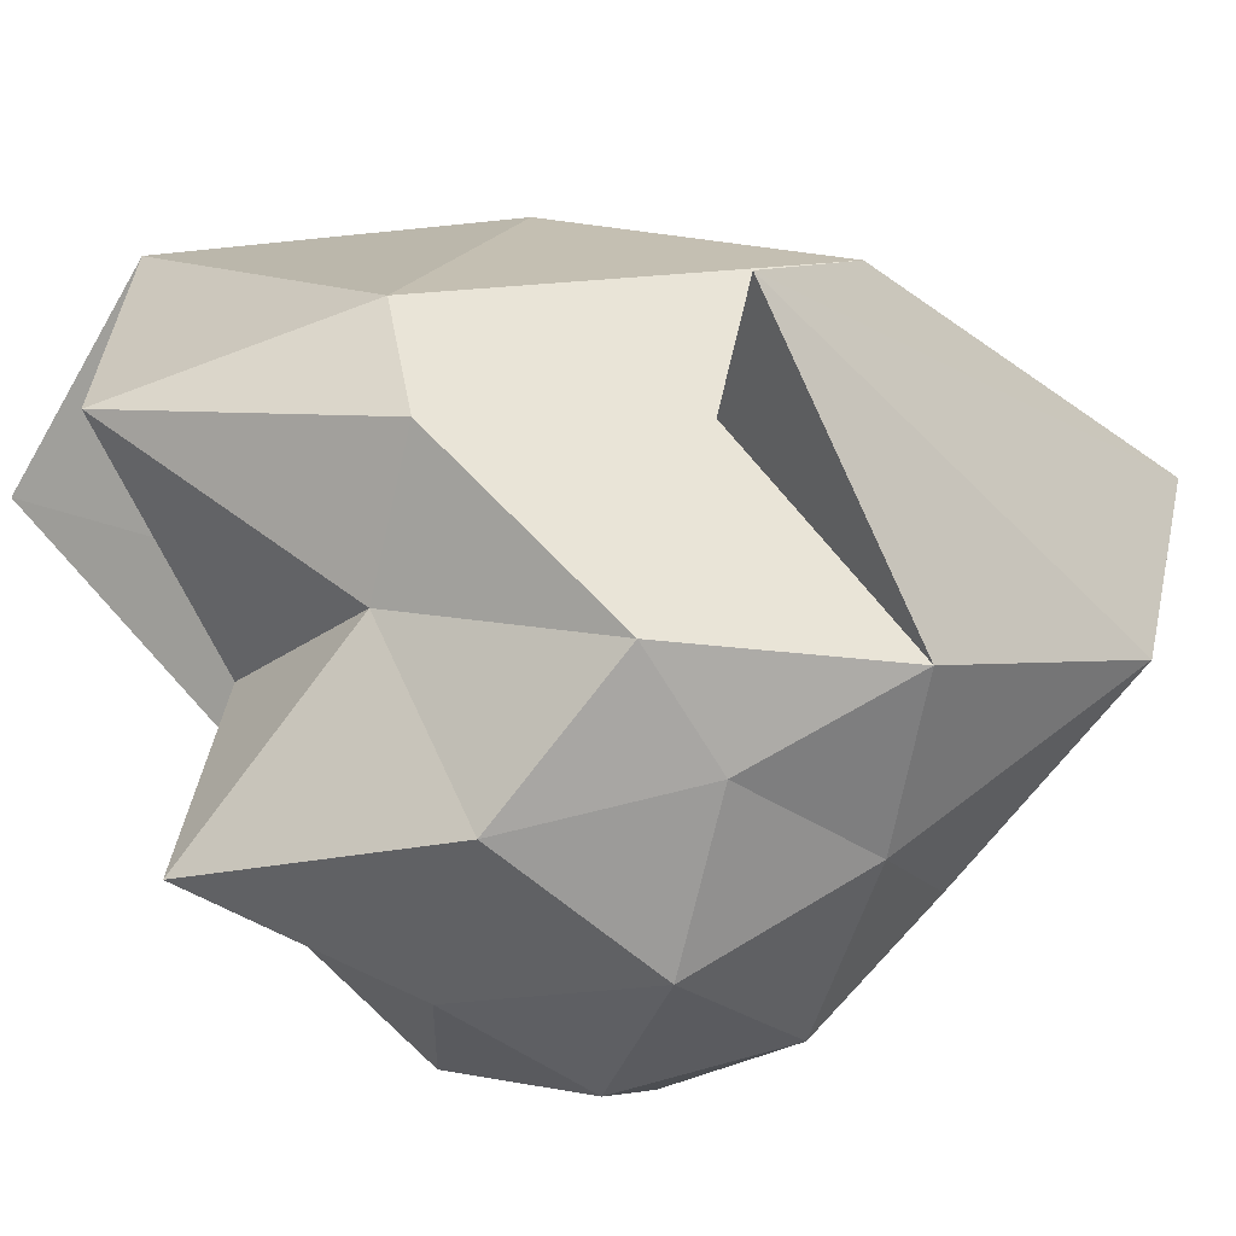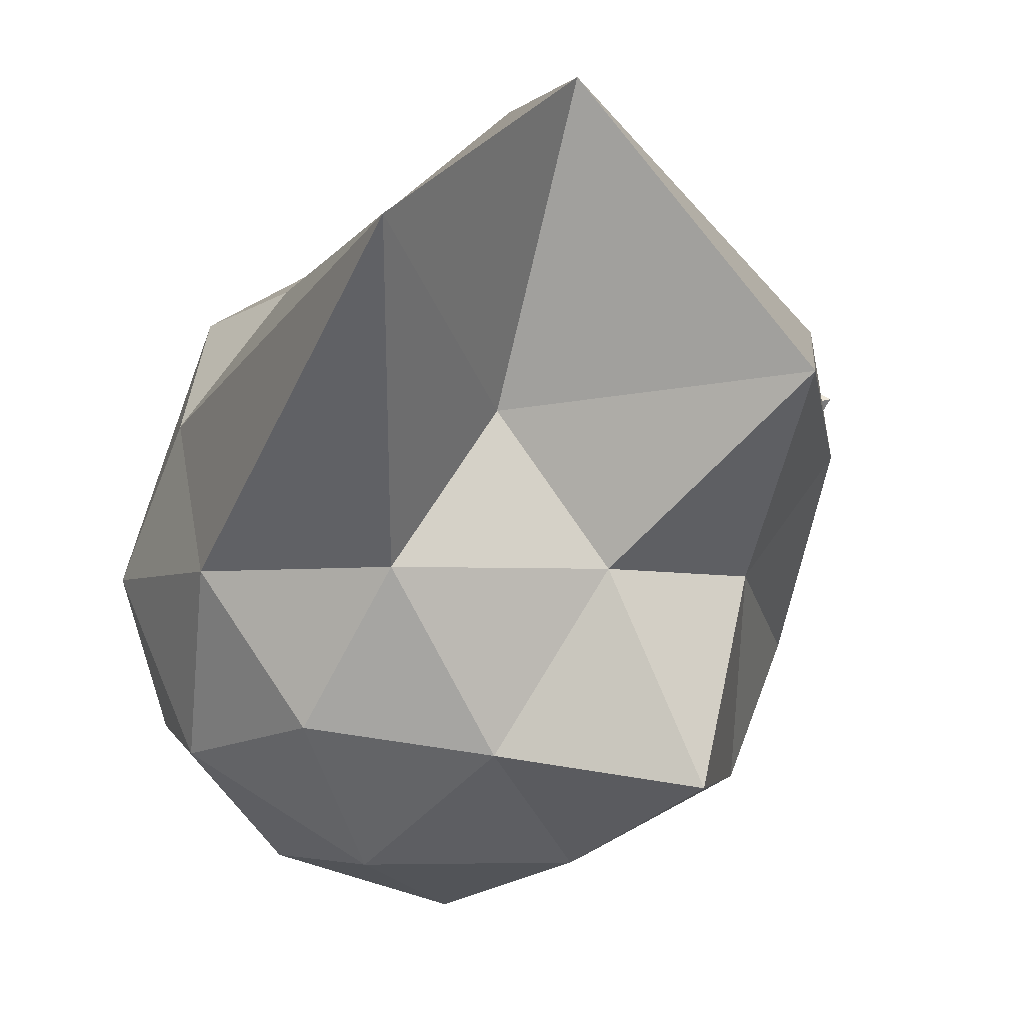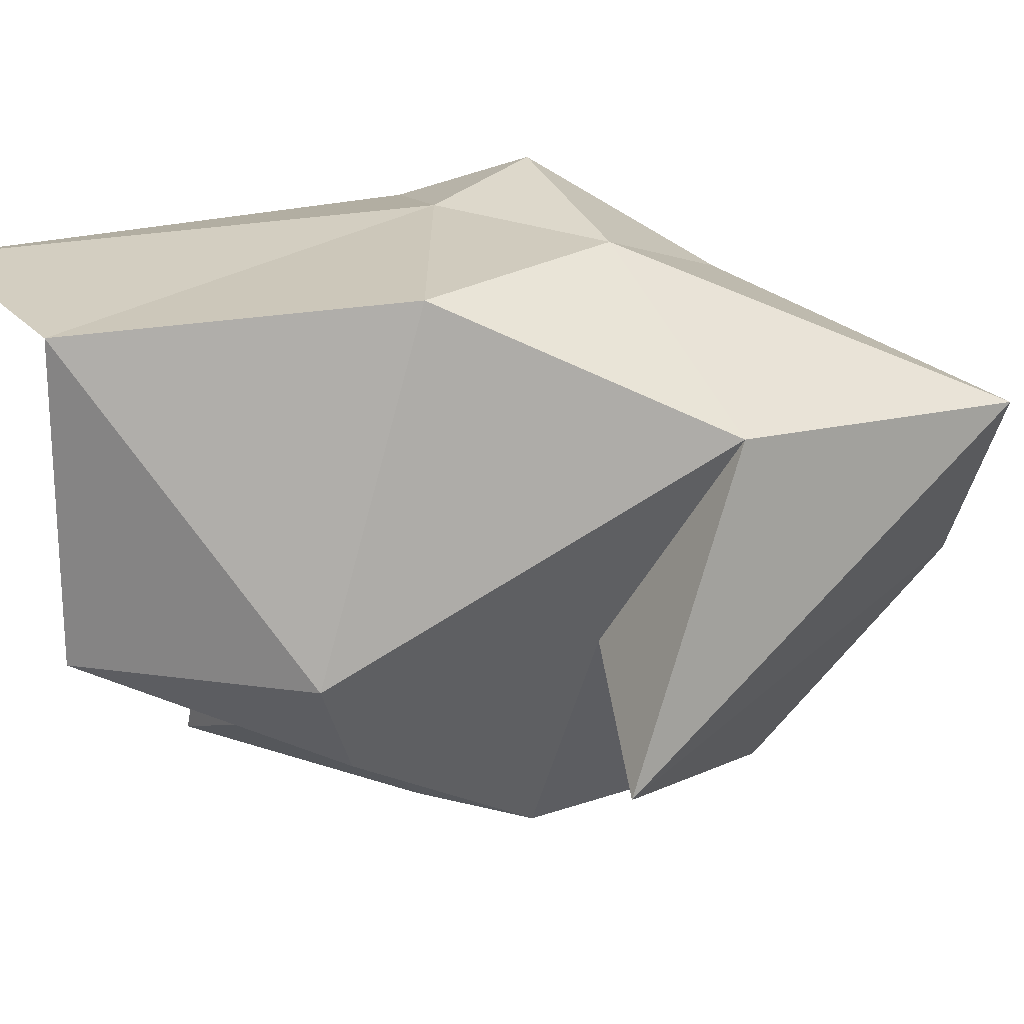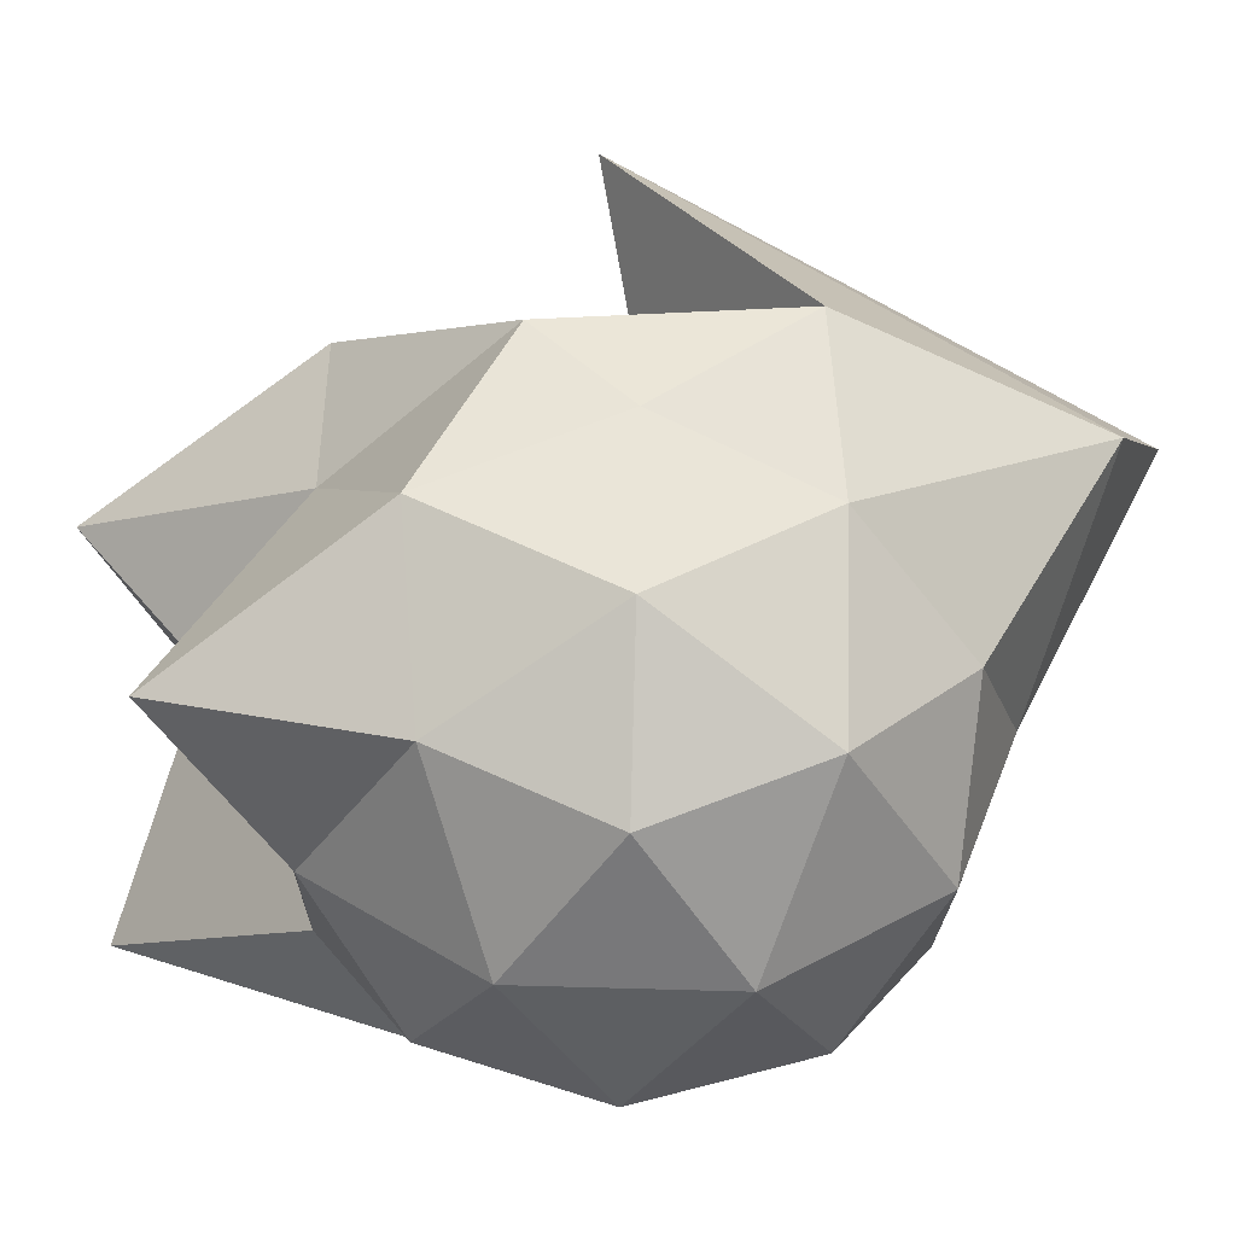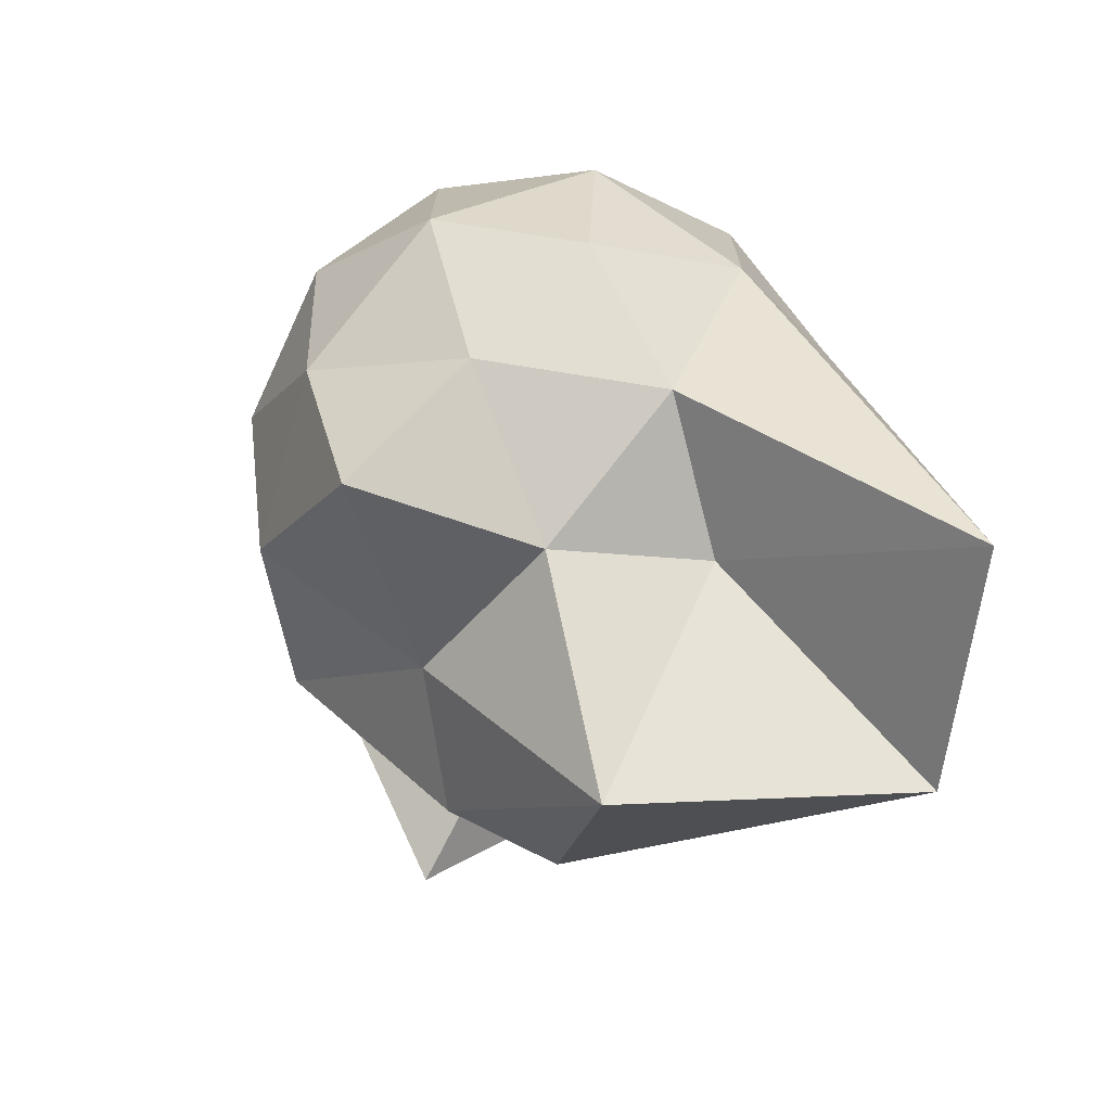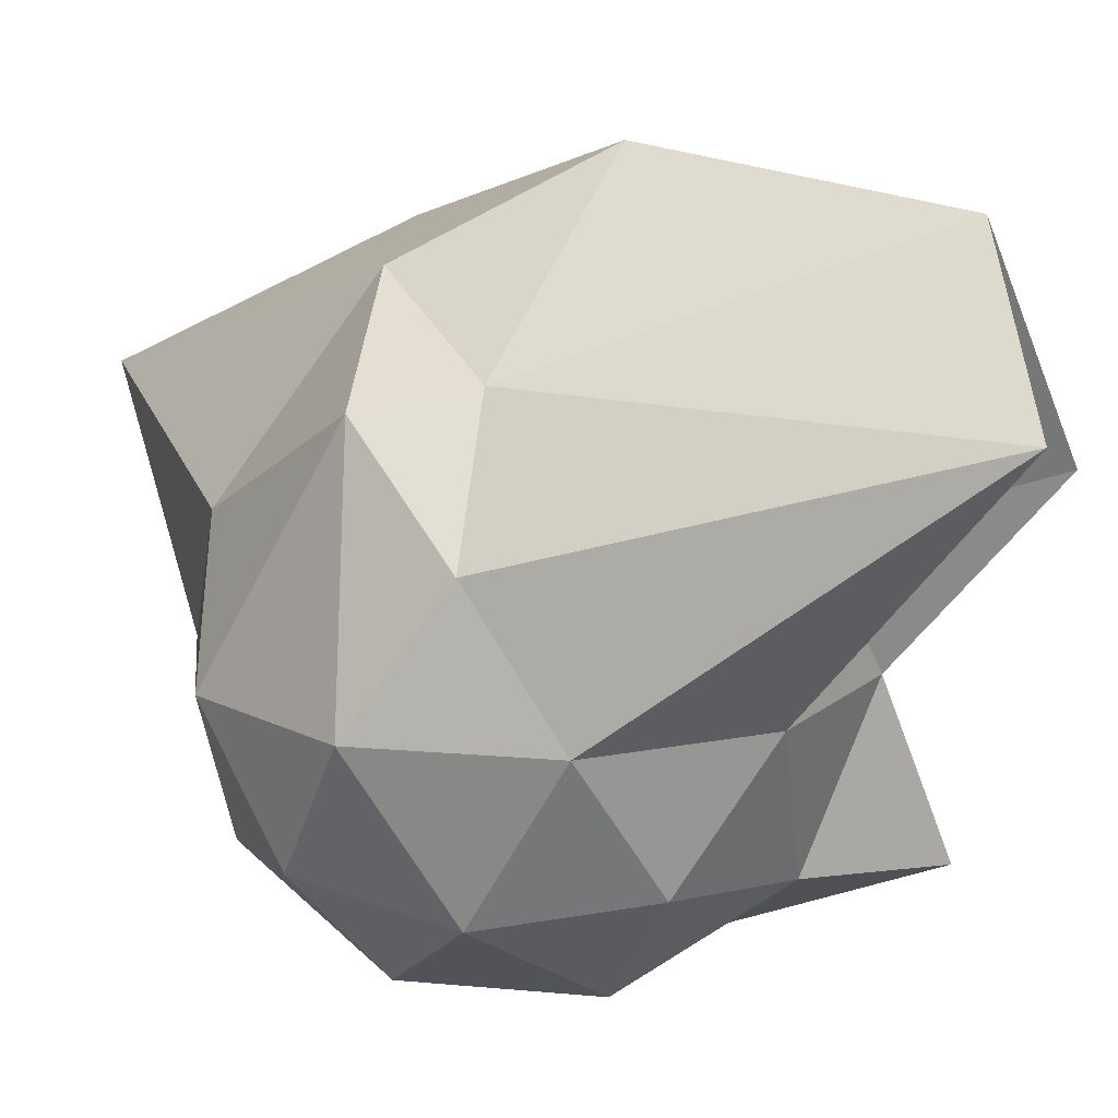
<metadata>
{"format":"obj","ext":"obj","renderer":"f3d","projection":"perspective","resolution":1024,"background":"white","views":[{"elev":-22.7,"azim":-109.8,"up":"+Y"},{"elev":-4.1,"azim":151.3,"up":"+Y"},{"elev":63.4,"azim":-111.0,"up":"+Y"},{"elev":-77.0,"azim":-91.6,"up":"+Y"},{"elev":-73.0,"azim":49.2,"up":"+Z"},{"elev":13.9,"azim":101.8,"up":"+Y"}]}
</metadata>
<code>
o Icosphere
v 0 -1 0
v 0.7236 -0.4472 0.5257
v -0.2764 -0.4472 0.8506
v -0.8944 -0.4472 0
v -0.1891 -0.6128 -1.197
v 0.7236 -0.4472 -0.5257
v 0.2764 0.4472 0.8506
v -1.393 0.6437 -0.1183
v -0.9046 0.3707 -0.8056
v 0.2764 0.4472 -0.8506
v 0.8944 0.4472 0
v -0.09312 1.458 -0.2457
v -0.1625 -0.8507 0.5
v 0.4253 -0.8507 0.309
v 0.2629 -0.5257 0.809
v 0.8506 -0.5257 0
v 0.4253 -0.8507 -0.309
v -0.5257 -0.8507 0
v -0.6882 -0.5257 0.5
v -0.1625 -0.8507 -0.5
v -0.6965 -0.5985 -0.5579
v 0.2629 -0.5257 -0.809
v 0.9551 9.9e-05 0.3104
v 0.9511 0 -0.309
v 0 0 1
v 0.5878 0 0.809
v -1.11 -0.1766 0.4481
v -0.7607 0.07924 1.239
v -0.5878 0 -0.809
v -1.058 -0.1897 -0.288
v 0.5878 0 -0.809
v 0 0 -1
v 0.6548 0.8113 0.3518
v -0.6269 0.6873 1.434
v -0.8506 0.5257 0
v -0.3607 0.5284 -1.502
v 0.9377 0.8555 -1.467
v 0.09453 1.119 0.3951
v 0.5495 0.879 0.003702
v -0.6757 1.158 0.4971
v -0.8049 0.7416 -0.8467
v 0.2508 1.323 -1.262
f 1 14 13
f 2 14 16
f 1 13 18
f 1 18 20
f 1 20 17
f 2 16 23
f 3 15 25
f 4 19 27
f 5 21 29
f 6 22 31
f 2 23 26
f 3 25 28
f 4 27 30
f 5 29 32
f 6 31 24
f 7 33 38
f 8 34 40
f 9 35 41
f 10 36 42
f 11 37 39
f 39 42 12
f 39 37 42
f 37 10 42
f 42 41 12
f 42 36 41
f 36 9 41
f 41 40 12
f 41 35 40
f 35 8 40
f 40 38 12
f 40 34 38
f 34 7 38
f 38 39 12
f 38 33 39
f 33 11 39
f 24 37 11
f 24 31 37
f 31 10 37
f 32 36 10
f 32 29 36
f 29 9 36
f 30 35 9
f 30 27 35
f 27 8 35
f 28 34 8
f 28 25 34
f 25 7 34
f 26 33 7
f 26 23 33
f 23 11 33
f 31 32 10
f 31 22 32
f 22 5 32
f 29 30 9
f 29 21 30
f 21 4 30
f 27 28 8
f 27 19 28
f 19 3 28
f 25 26 7
f 25 15 26
f 15 2 26
f 23 24 11
f 23 16 24
f 16 6 24
f 17 22 6
f 17 20 22
f 20 5 22
f 20 21 5
f 20 18 21
f 18 4 21
f 18 19 4
f 18 13 19
f 13 3 19
f 16 17 6
f 16 14 17
f 14 1 17
f 13 15 3
f 13 14 15
f 14 2 15

</code>
